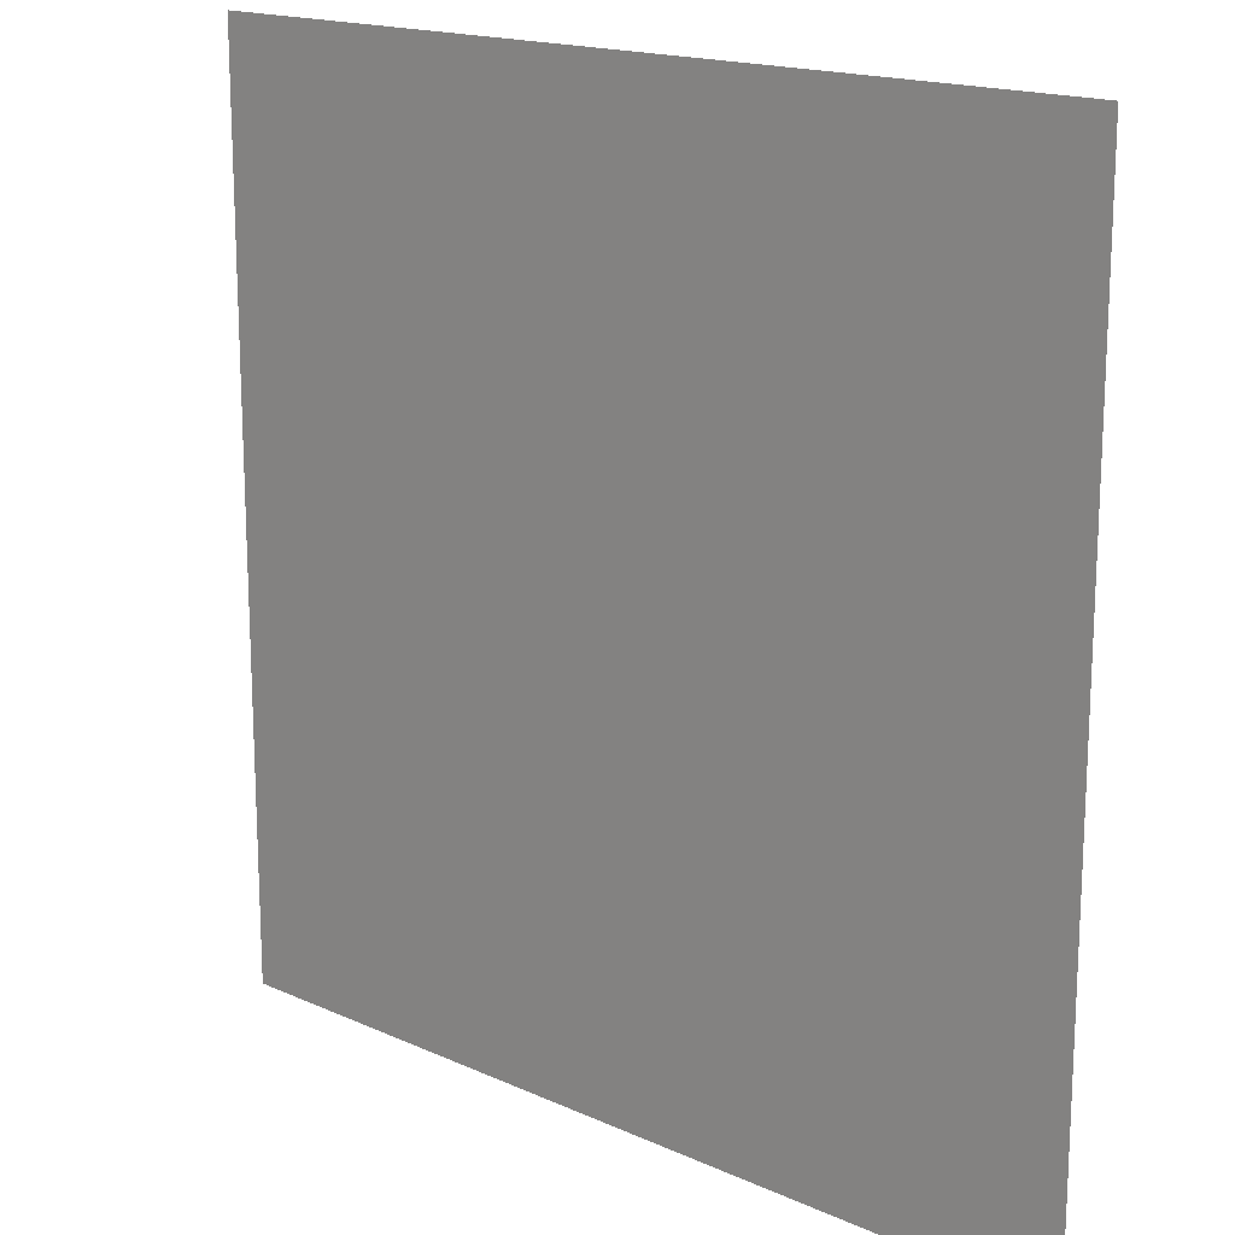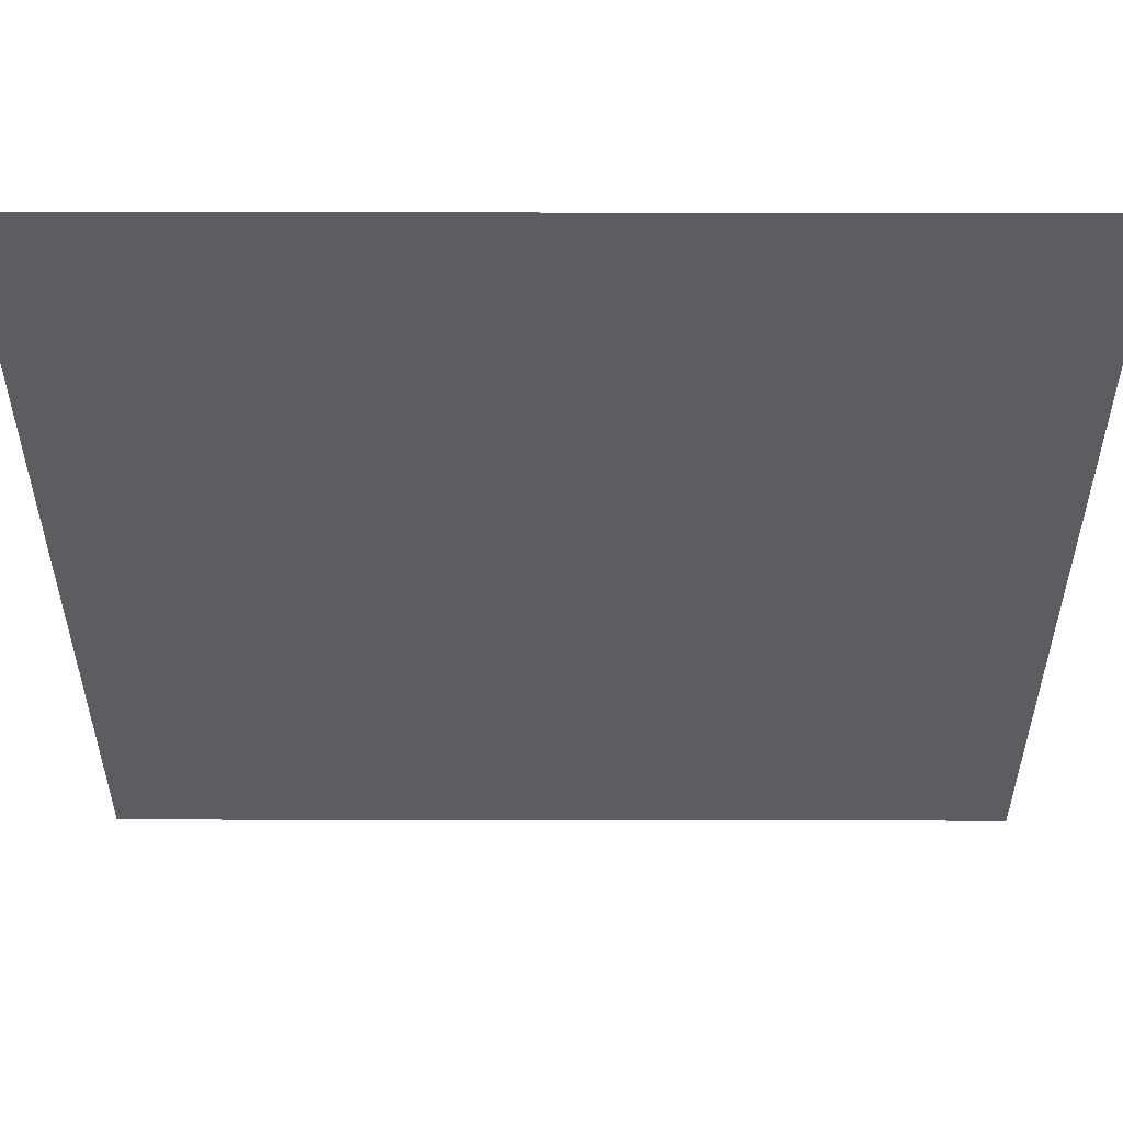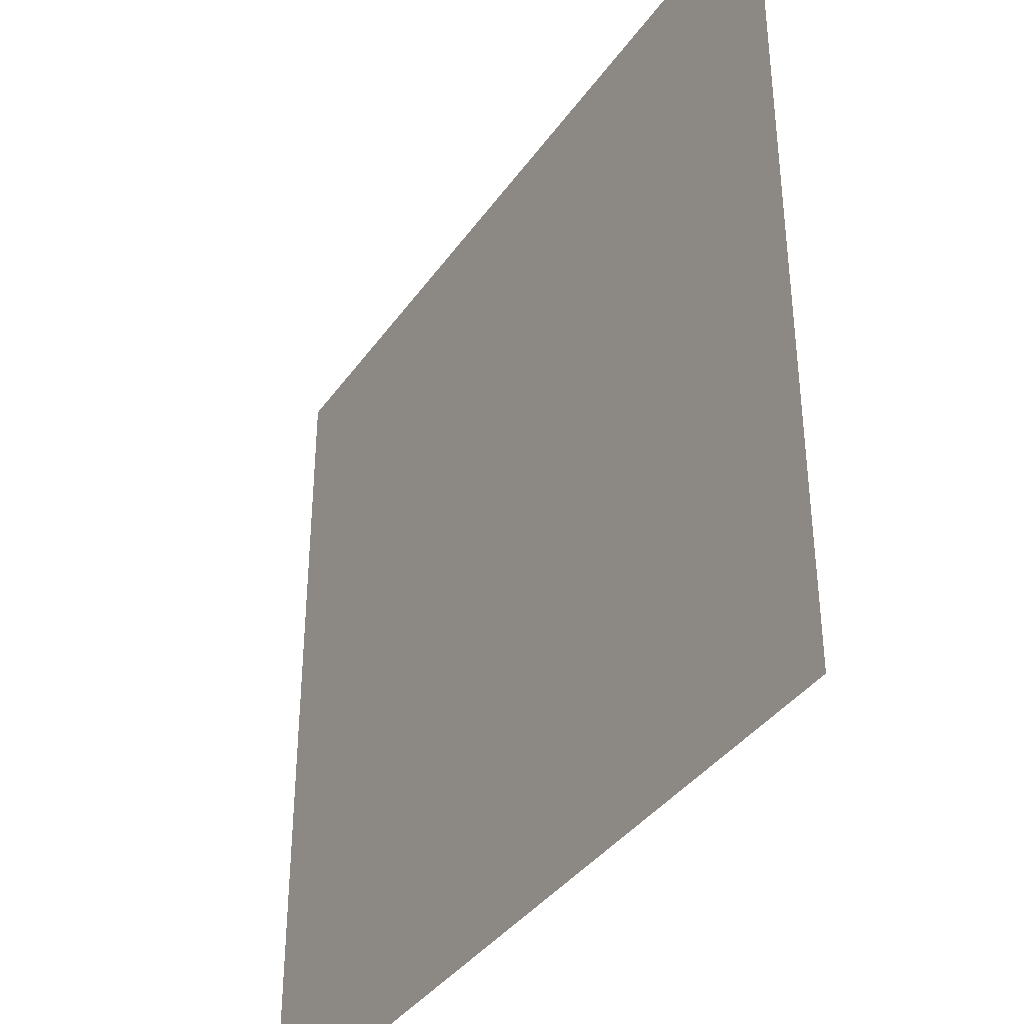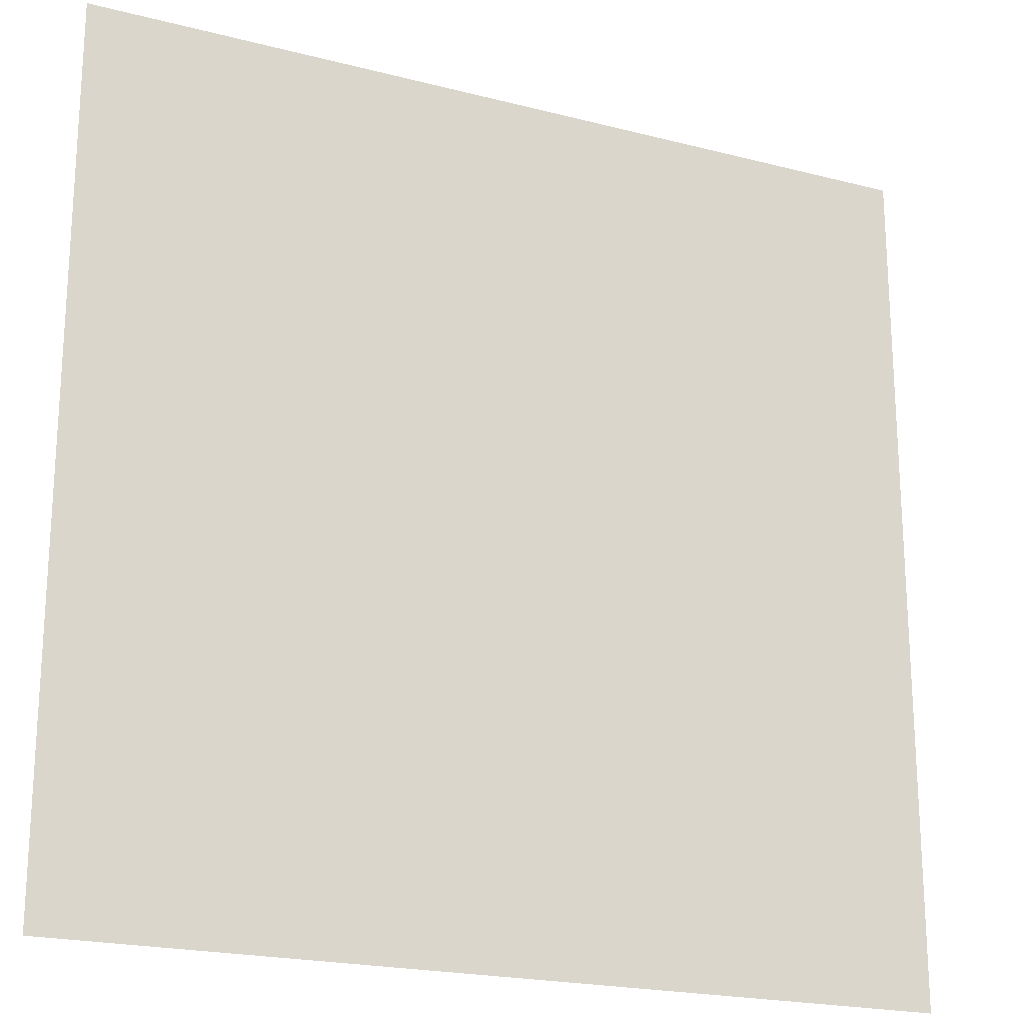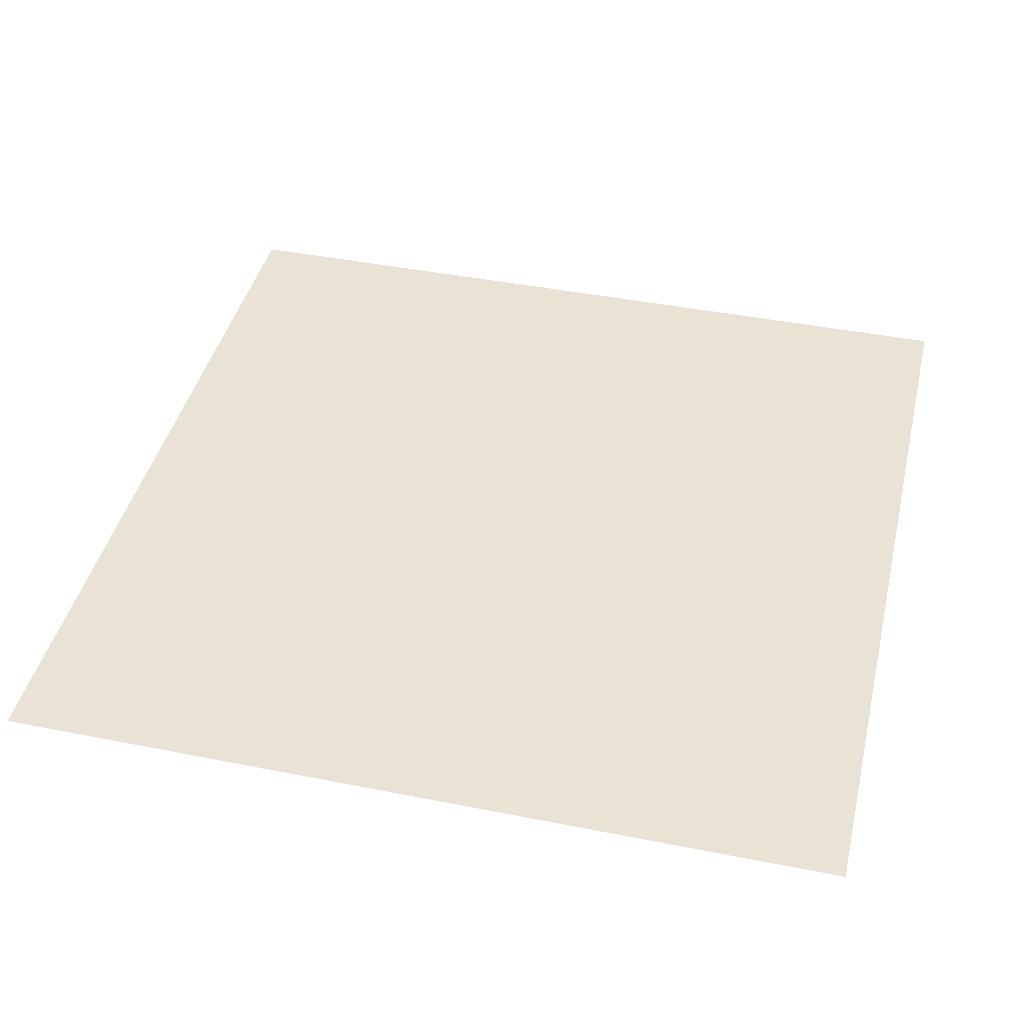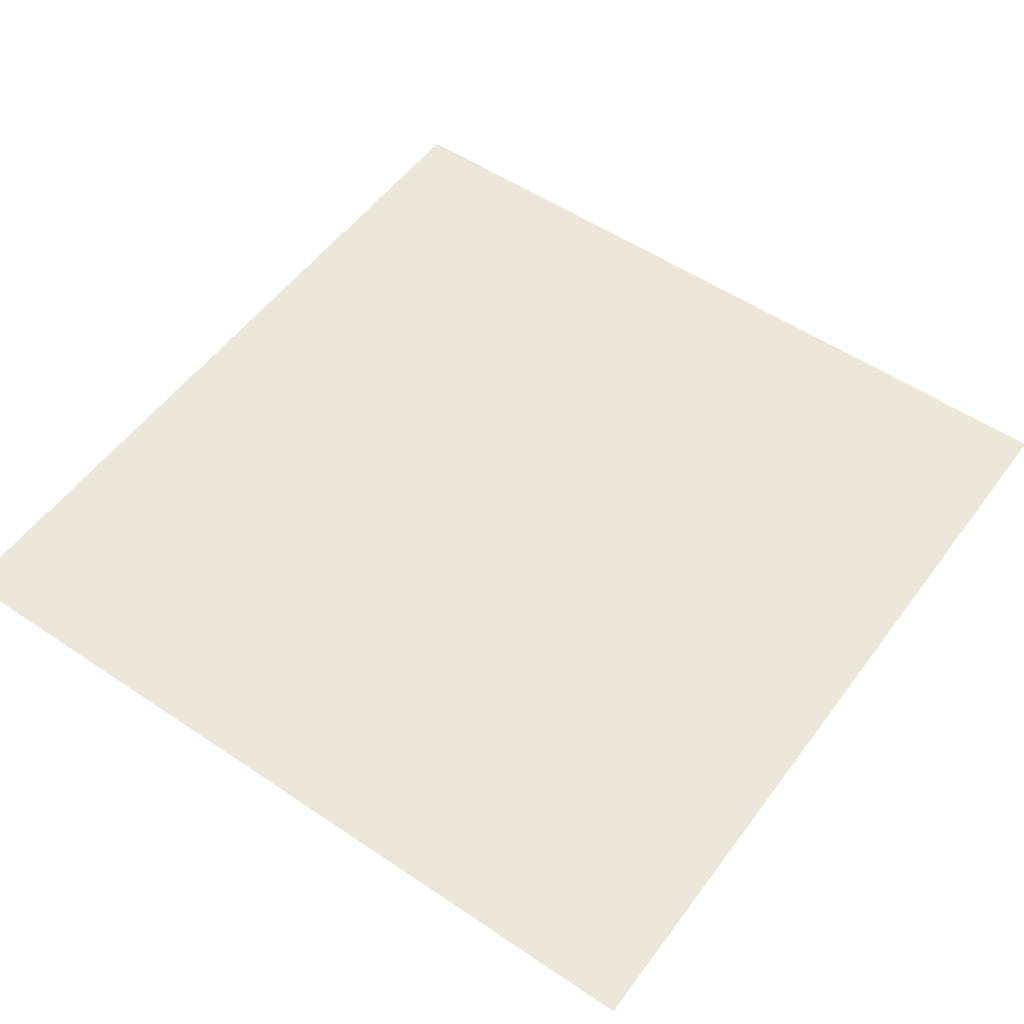
<metadata>
{"format":"obj","ext":"obj","renderer":"f3d","projection":"perspective","resolution":1024,"background":"white","views":[{"elev":16.8,"azim":42.3,"up":"+Y"},{"elev":54.4,"azim":0.1,"up":"+Y"},{"elev":-37.8,"azim":-121.0,"up":"+Y"},{"elev":-20.8,"azim":155.0,"up":"+Y"},{"elev":42.3,"azim":13.4,"up":"+Z"},{"elev":53.7,"azim":-54.3,"up":"+Z"}]}
</metadata>
<code>
v -5 -13 0
v -6 -13 0
v -6 -12 0
v -5 -12 0
g Map_Master_mesh_0596
f 1 2 3 4

</code>
